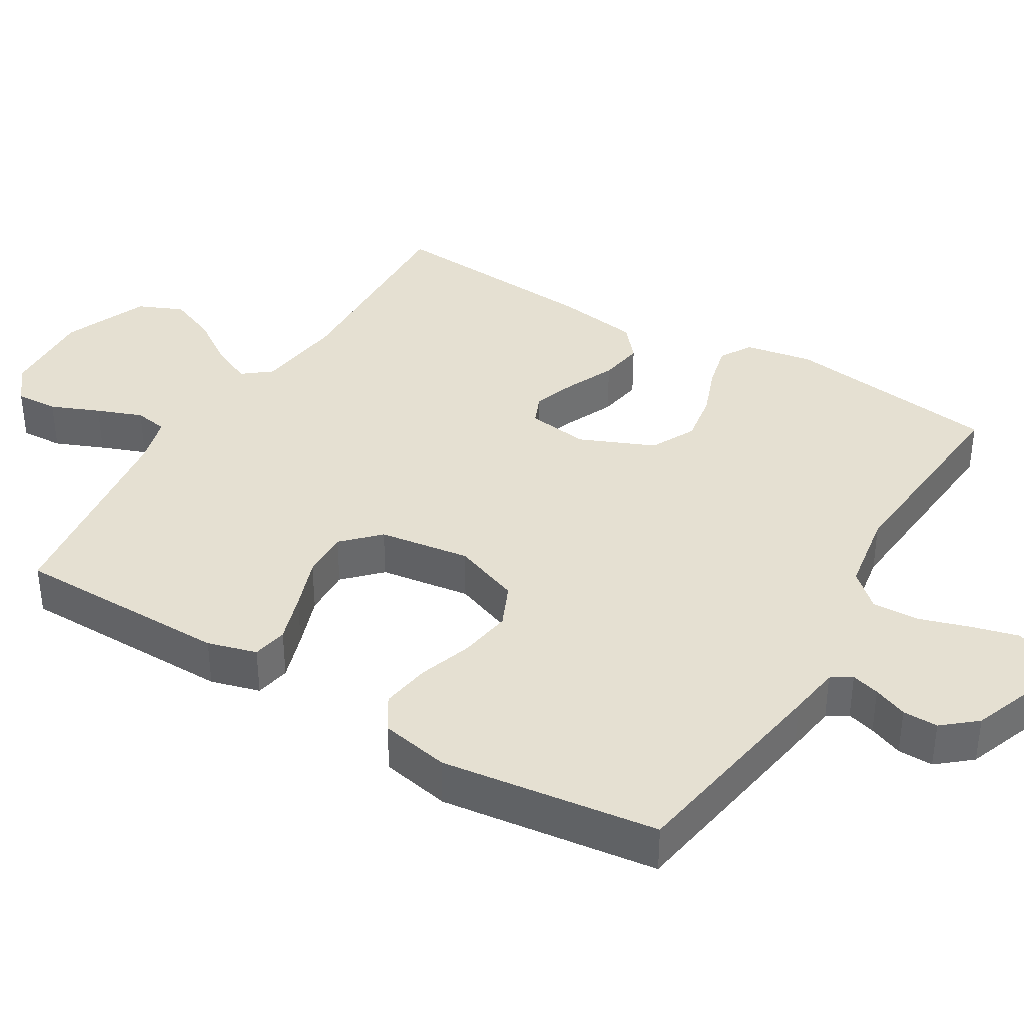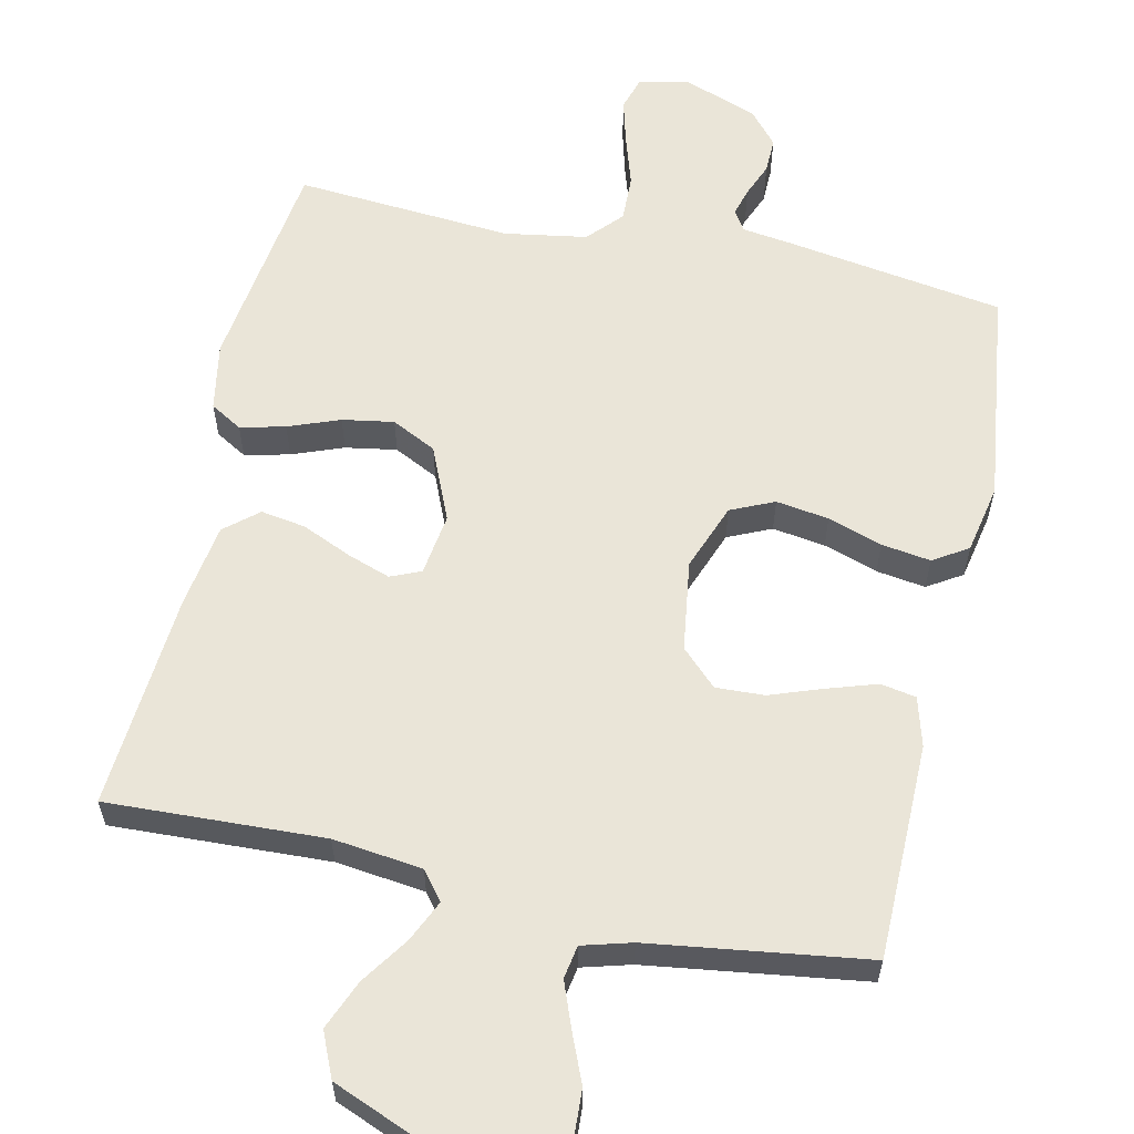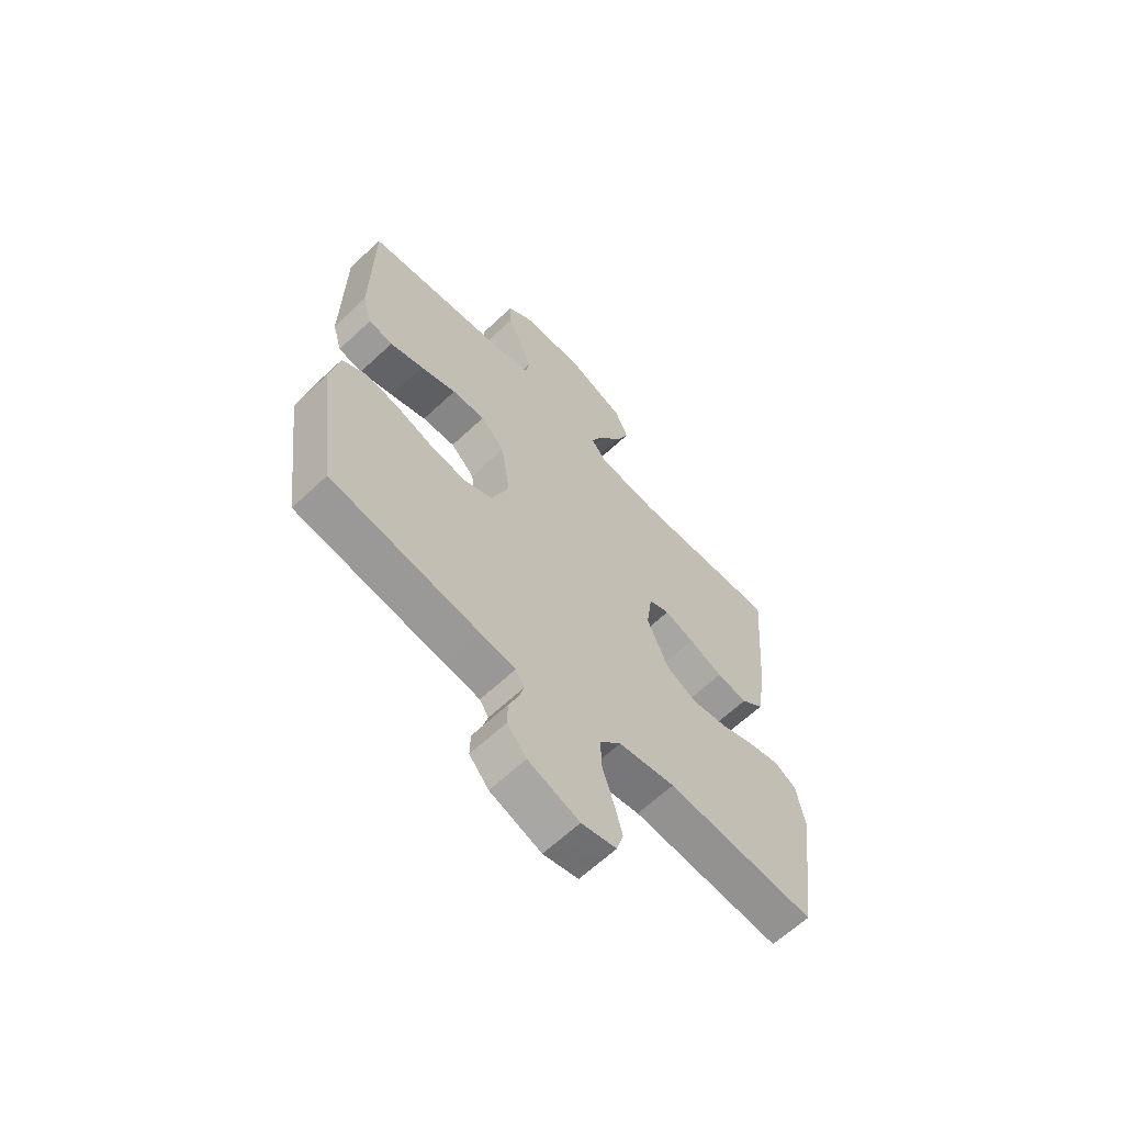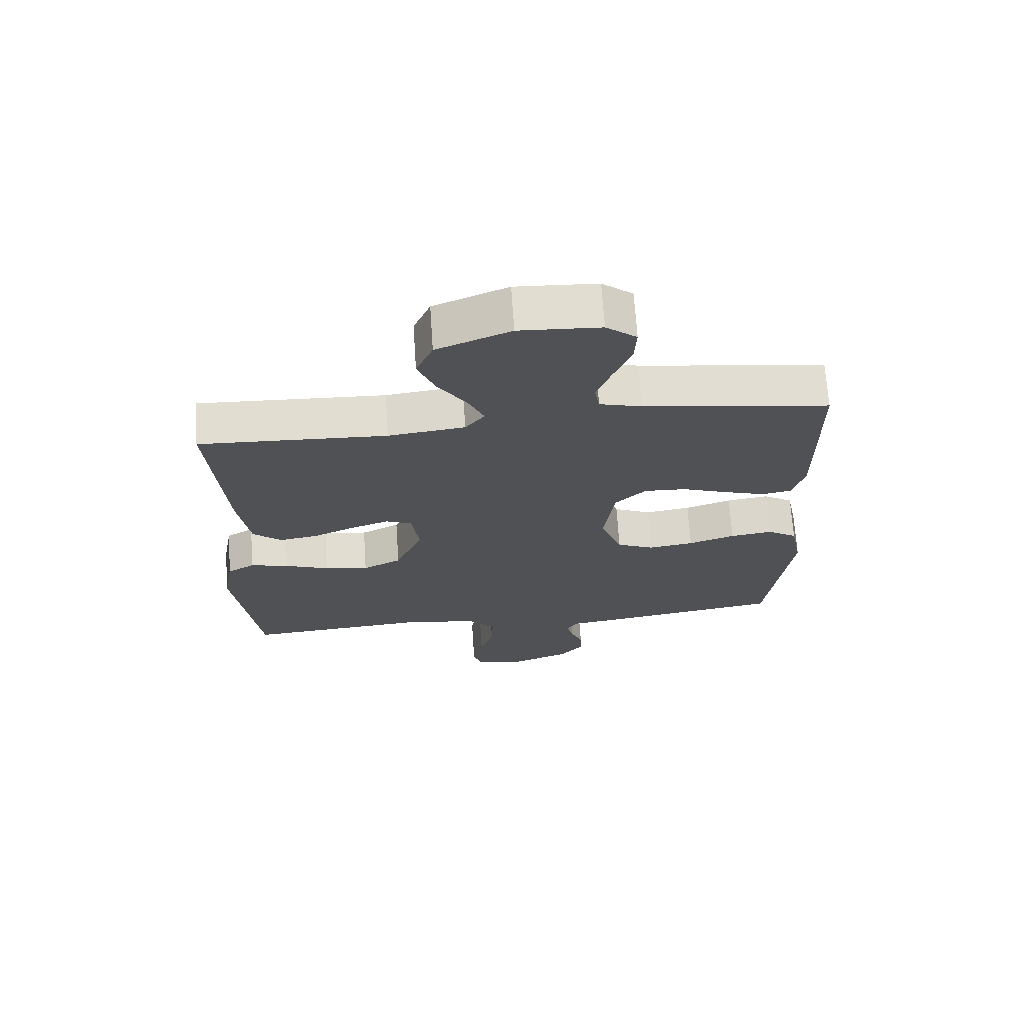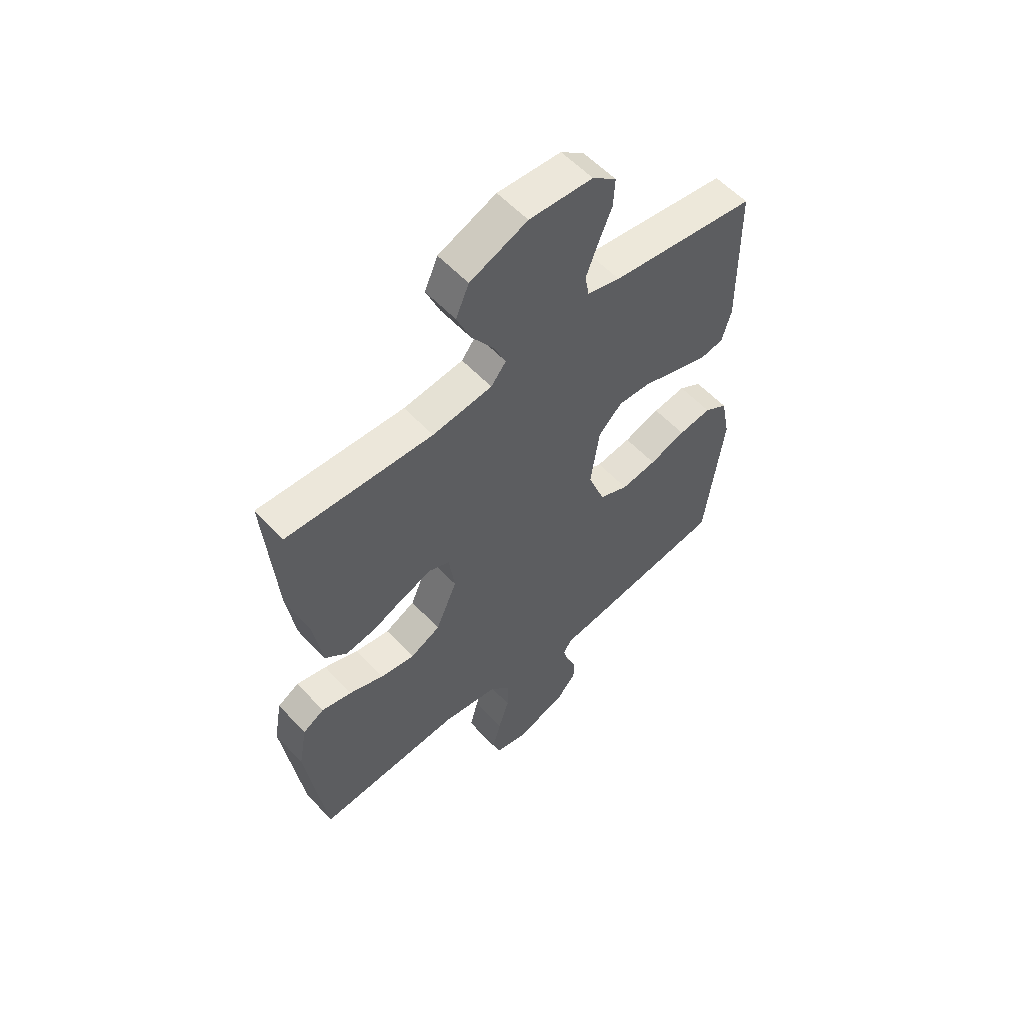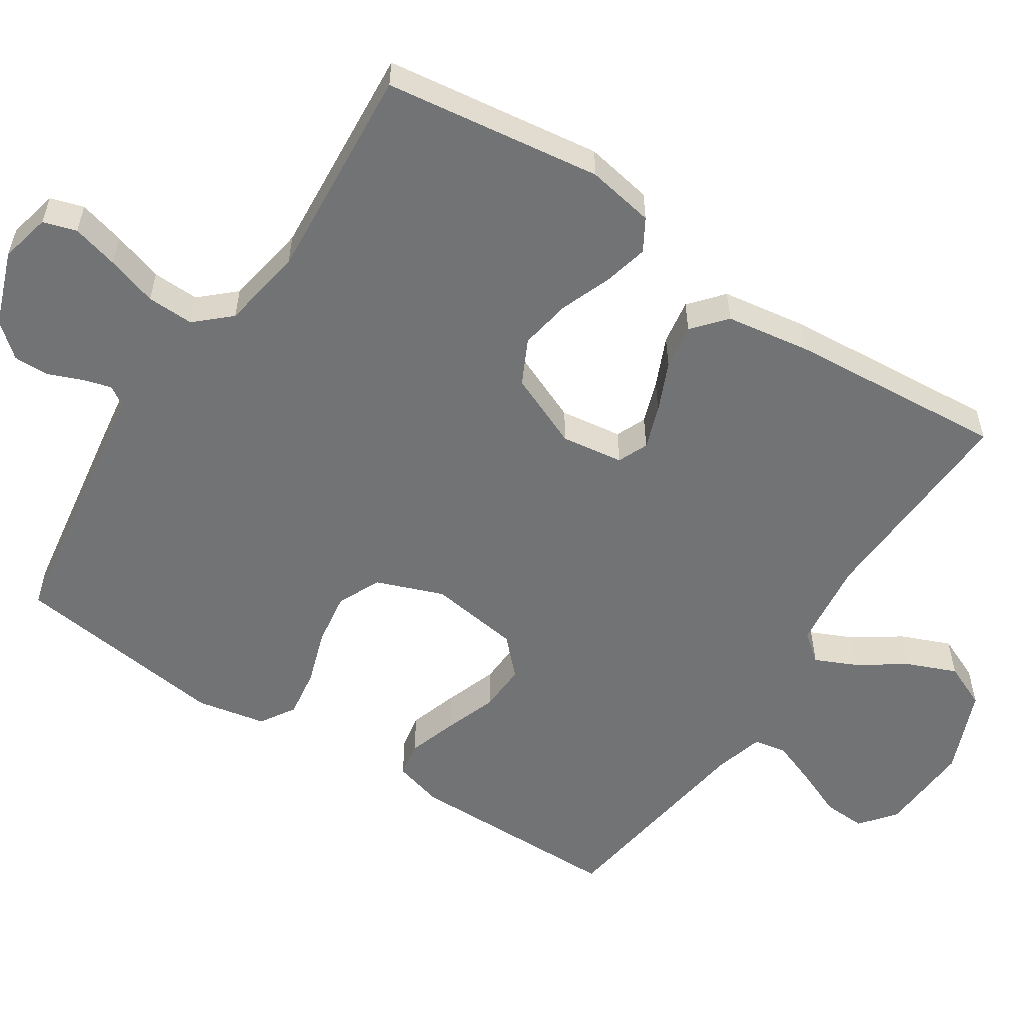
<metadata>
{"format":"obj","ext":"obj","renderer":"f3d","projection":"perspective","resolution":1024,"background":"white","views":[{"elev":37.7,"azim":121.1,"up":"+Y"},{"elev":59.6,"azim":12.4,"up":"+Y"},{"elev":-63.7,"azim":133.5,"up":"+Z"},{"elev":69.3,"azim":-3.8,"up":"+Z"},{"elev":57.0,"azim":-42.3,"up":"+Z"},{"elev":-55.8,"azim":-123.2,"up":"+Y"}]}
</metadata>
<code>
v -0.5 0.07 0.5
v -0.2 0.07 0.487
v -0.077 0.07 0.502
v -0.046 0.07 0.541
v -0.072 0.07 0.598
v -0.117 0.07 0.664
v -0.145 0.07 0.732
v -0.118 0.07 0.794
v 0 0.07 0.842
v 0.13 0.07 0.835
v 0.179 0.07 0.796
v 0.176 0.07 0.737
v 0.148 0.07 0.67
v 0.124 0.07 0.607
v 0.132 0.07 0.561
v 0.2 0.07 0.542
v 0.5 0.07 0.5
v 0.503 0.07 0.2
v 0.484 0.07 0.132
v 0.435 0.07 0.123
v 0.367 0.07 0.145
v 0.294 0.07 0.171
v 0.227 0.07 0.174
v 0.178 0.07 0.126
v 0.16 0.07 0
v 0.195 0.07 -0.093
v 0.255 0.07 -0.12
v 0.328 0.07 -0.109
v 0.403 0.07 -0.084
v 0.471 0.07 -0.074
v 0.519 0.07 -0.104
v 0.538 0.07 -0.2
v 0.5 0.07 -0.5
v 0.2 0.07 -0.547
v 0.129 0.07 -0.557
v 0.111 0.07 -0.585
v 0.122 0.07 -0.624
v 0.141 0.07 -0.671
v 0.142 0.07 -0.72
v 0.103 0.07 -0.766
v 0 0.07 -0.804
v -0.07 0.07 -0.788
v -0.084 0.07 -0.742
v -0.067 0.07 -0.678
v -0.045 0.07 -0.608
v -0.043 0.07 -0.543
v -0.086 0.07 -0.496
v -0.2 0.07 -0.477
v -0.5 0.07 -0.5
v -0.54 0.07 -0.2
v -0.523 0.07 -0.106
v -0.479 0.07 -0.08
v -0.417 0.07 -0.095
v -0.346 0.07 -0.122
v -0.275 0.07 -0.134
v -0.213 0.07 -0.103
v -0.169 0.07 0
v -0.181 0.07 0.086
v -0.223 0.07 0.104
v -0.283 0.07 0.083
v -0.351 0.07 0.053
v -0.413 0.07 0.043
v -0.459 0.07 0.082
v -0.477 0.07 0.2
v -0.5 0 0.5
v -0.2 0 0.487
v -0.077 0 0.502
v -0.046 0 0.541
v -0.072 0 0.598
v -0.117 0 0.664
v -0.145 0 0.732
v -0.118 0 0.794
v 0 0 0.842
v 0.13 0 0.835
v 0.179 0 0.796
v 0.176 0 0.737
v 0.148 0 0.67
v 0.124 0 0.607
v 0.132 0 0.561
v 0.2 0 0.542
v 0.5 0 0.5
v 0.503 0 0.2
v 0.484 0 0.132
v 0.435 0 0.123
v 0.367 0 0.145
v 0.294 0 0.171
v 0.227 0 0.174
v 0.178 0 0.126
v 0.16 0 0
v 0.195 0 -0.093
v 0.255 0 -0.12
v 0.328 0 -0.109
v 0.403 0 -0.084
v 0.471 0 -0.074
v 0.519 0 -0.104
v 0.538 0 -0.2
v 0.5 0 -0.5
v 0.2 0 -0.547
v 0.129 0 -0.557
v 0.111 0 -0.585
v 0.122 0 -0.624
v 0.141 0 -0.671
v 0.142 0 -0.72
v 0.103 0 -0.766
v 0 0 -0.804
v -0.07 0 -0.788
v -0.084 0 -0.742
v -0.067 0 -0.678
v -0.045 0 -0.608
v -0.043 0 -0.543
v -0.086 0 -0.496
v -0.2 0 -0.477
v -0.5 0 -0.5
v -0.54 0 -0.2
v -0.523 0 -0.106
v -0.479 0 -0.08
v -0.417 0 -0.095
v -0.346 0 -0.122
v -0.275 0 -0.134
v -0.213 0 -0.103
v -0.169 0 0
v -0.181 0 0.086
v -0.223 0 0.104
v -0.283 0 0.083
v -0.351 0 0.053
v -0.413 0 0.043
v -0.459 0 0.082
v -0.477 0 0.2
f 64 1 2
f 63 64 2
f 62 63 2
f 61 62 2
f 60 61 2
f 59 60 2 3
f 58 59 3 4
f 57 58 4
f 52 53 54
f 51 52 54
f 50 51 54
f 49 50 54
f 48 49 54
f 47 48 54 55
f 46 47 55 56
f 43 44 45
f 42 43 45
f 41 42 45
f 40 41 45
f 39 40 45
f 38 39 45
f 37 38 45
f 36 37 45 46
f 46 56 57
f 36 46 57
f 35 36 57
f 33 34 35
f 32 33 35
f 31 32 35
f 30 31 35
f 29 30 35
f 28 29 35
f 20 21 22
f 19 20 22
f 18 19 22
f 17 18 22
f 16 17 22
f 15 16 22 23
f 11 12 13
f 10 11 13
f 9 10 13
f 8 9 13
f 7 8 13
f 6 7 13
f 5 6 13
f 4 5 13 14
f 57 4 14 15
f 27 28 35
f 26 27 35 57
f 25 26 57
f 24 25 57 15
f 15 23 24
f 66 65 128
f 66 128 127
f 66 127 126
f 66 126 125
f 66 125 124
f 67 66 124 123
f 68 67 123 122
f 68 122 121
f 118 117 116
f 118 116 115
f 118 115 114
f 118 114 113
f 118 113 112
f 119 118 112 111
f 120 119 111 110
f 109 108 107
f 109 107 106
f 109 106 105
f 109 105 104
f 109 104 103
f 109 103 102
f 109 102 101
f 110 109 101 100
f 121 120 110
f 121 110 100
f 121 100 99
f 99 98 97
f 99 97 96
f 99 96 95
f 99 95 94
f 99 94 93
f 99 93 92
f 86 85 84
f 86 84 83
f 86 83 82
f 86 82 81
f 86 81 80
f 87 86 80 79
f 77 76 75
f 77 75 74
f 77 74 73
f 77 73 72
f 77 72 71
f 77 71 70
f 77 70 69
f 78 77 69 68
f 79 78 68 121
f 99 92 91
f 121 99 91 90
f 121 90 89
f 79 121 89 88
f 88 87 79
f 1 65 66 2
f 2 66 67 3
f 3 67 68 4
f 4 68 69 5
f 5 69 70 6
f 6 70 71 7
f 7 71 72 8
f 8 72 73 9
f 9 73 74 10
f 10 74 75 11
f 11 75 76 12
f 12 76 77 13
f 13 77 78 14
f 14 78 79 15
f 15 79 80 16
f 16 80 81 17
f 17 81 82 18
f 18 82 83 19
f 19 83 84 20
f 20 84 85 21
f 21 85 86 22
f 22 86 87 23
f 23 87 88 24
f 24 88 89 25
f 25 89 90 26
f 26 90 91 27
f 27 91 92 28
f 28 92 93 29
f 29 93 94 30
f 30 94 95 31
f 31 95 96 32
f 32 96 97 33
f 33 97 98 34
f 34 98 99 35
f 35 99 100 36
f 36 100 101 37
f 37 101 102 38
f 38 102 103 39
f 39 103 104 40
f 40 104 105 41
f 41 105 106 42
f 42 106 107 43
f 43 107 108 44
f 44 108 109 45
f 45 109 110 46
f 46 110 111 47
f 47 111 112 48
f 48 112 113 49
f 49 113 114 50
f 50 114 115 51
f 51 115 116 52
f 52 116 117 53
f 53 117 118 54
f 54 118 119 55
f 55 119 120 56
f 56 120 121 57
f 57 121 122 58
f 58 122 123 59
f 59 123 124 60
f 60 124 125 61
f 61 125 126 62
f 62 126 127 63
f 63 127 128 64
f 64 128 65 1

</code>
